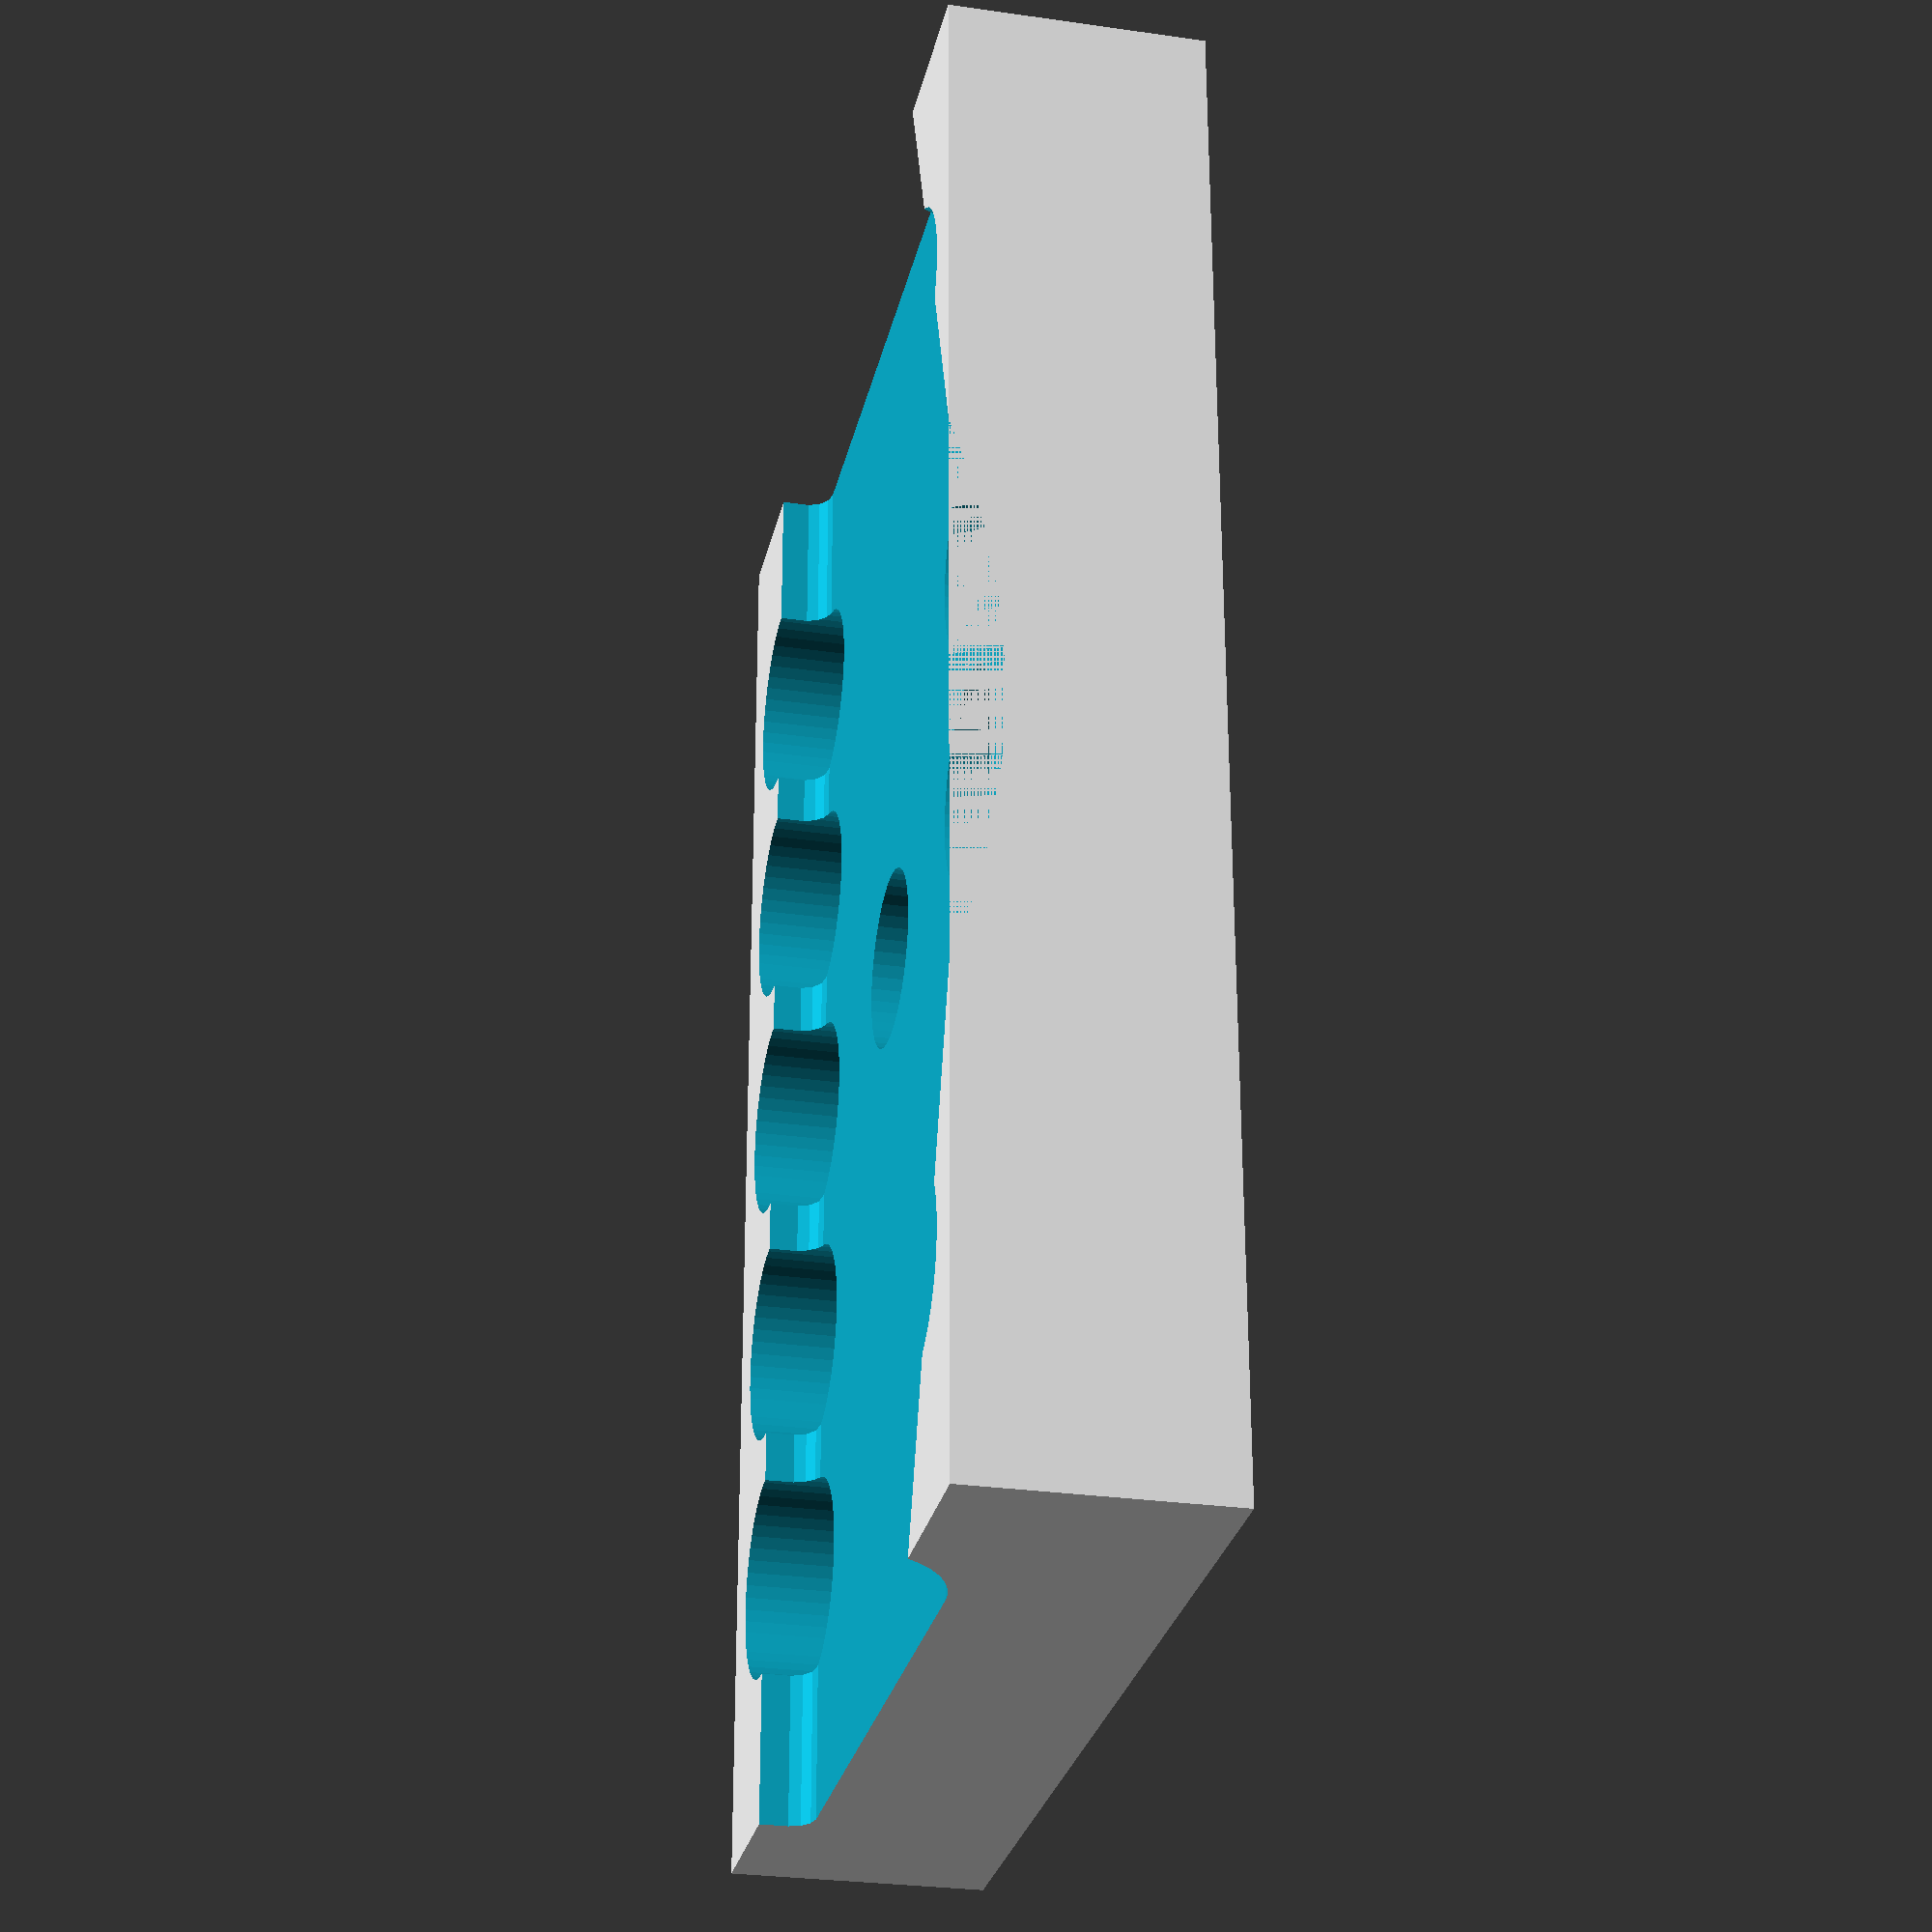
<openscad>
bolts_offset=6;
d_nut=8;
h_nut=4;
d_bolt=4;
width=60;
thickness=8;
border=2;
bissl=0.01;
$fa=1/1;
$fs=1/2;
depth=40;
n_holes=5;
hole_distance=10;
wall=3;
module camera_plate() {
  difference() {
    cube([width,depth,thickness+border]);
    translate([width/2,depth/2,-bissl])cylinder(d=7,h=thickness+border+2*bissl);
  for (t=[-hole_distance*(n_holes-1)/2:hole_distance:hole_distance*(n_holes-1)/2])
    translate([t+width/2,0,-bissl]) {
      translate([0,bolts_offset,0])cylinder(d=d_bolt,h=thickness);
      translate([0,bolts_offset,wall])cylinder(d=d_nut,h=thickness);      
      translate([0,depth-bolts_offset,0])cylinder(d=d_bolt,h=thickness);
      translate([0,depth-bolts_offset,wall])cylinder(d=d_nut,h=thickness);
}
    hull() {
      translate([0,depth/2+10,thickness+4])rotate([0,90,0])cylinder(d=8,h=60);
      translate([0,depth/2-13,thickness+1])rotate([0,90,0])cylinder(d=2,h=60);
      translate([0,depth/2-13,thickness+1+6])rotate([0,90,0])cylinder(d=2,h=60);
      translate([30,depth/2+20,thickness+31.5])rotate([90,0,0])cylinder(d=63,h=10);
    }
  }
}
camera_plate();
</openscad>
<views>
elev=28.0 azim=89.3 roll=77.6 proj=p view=wireframe
</views>
